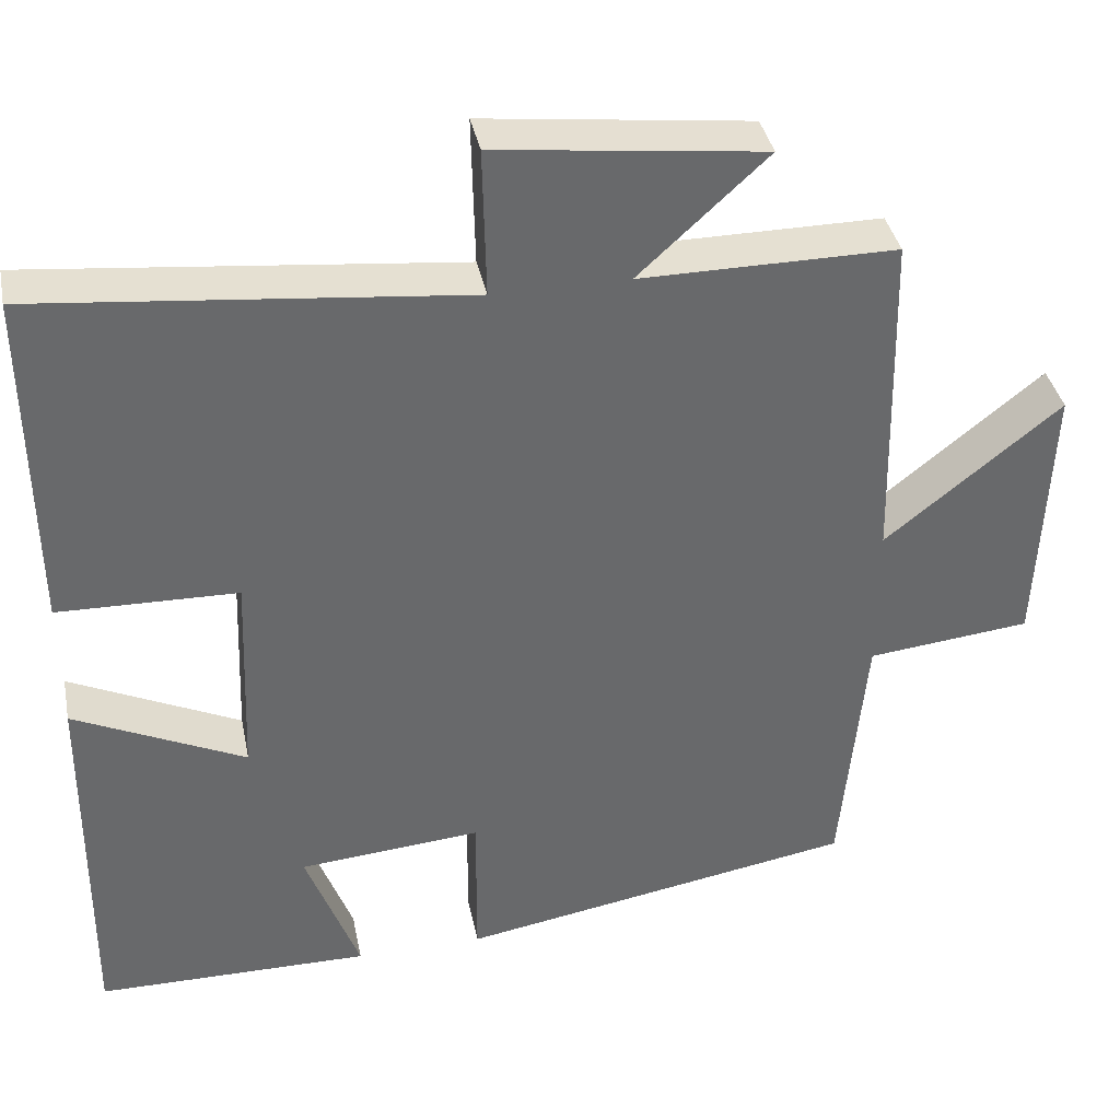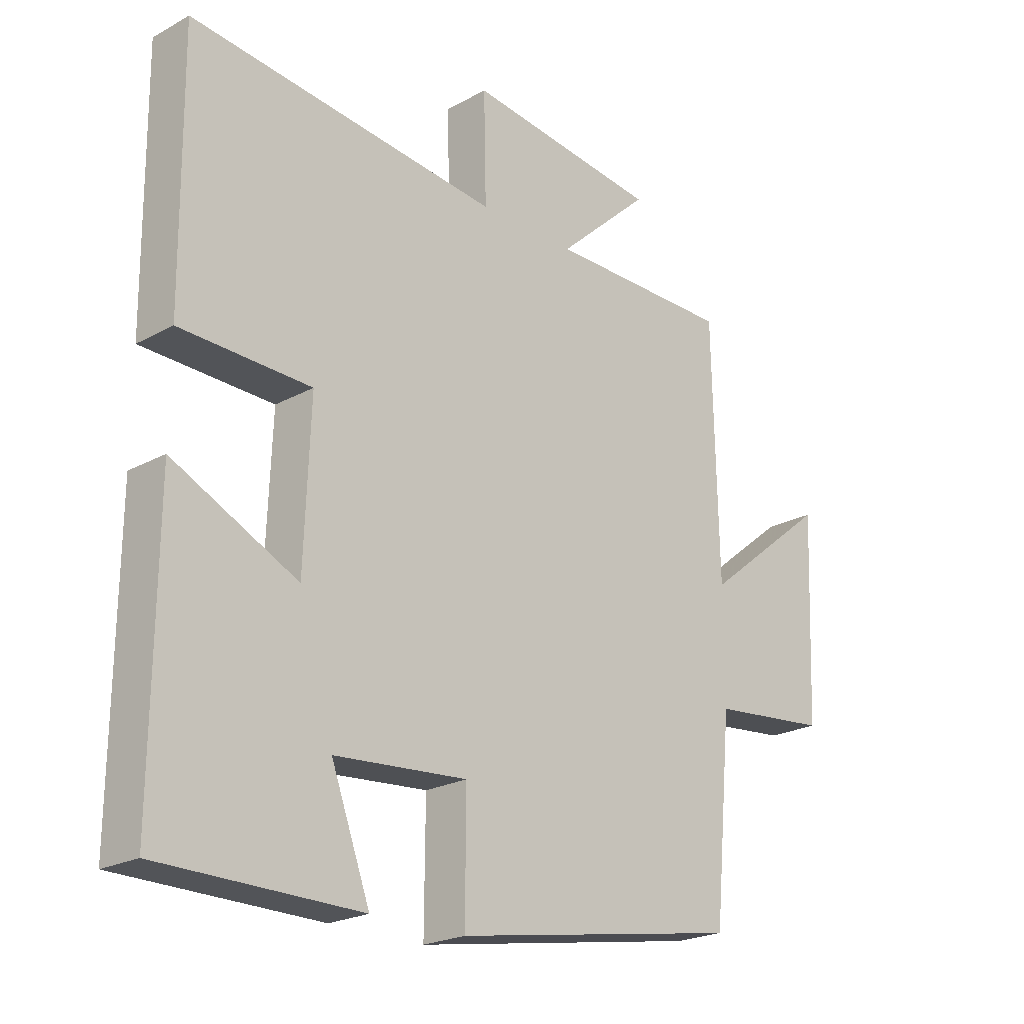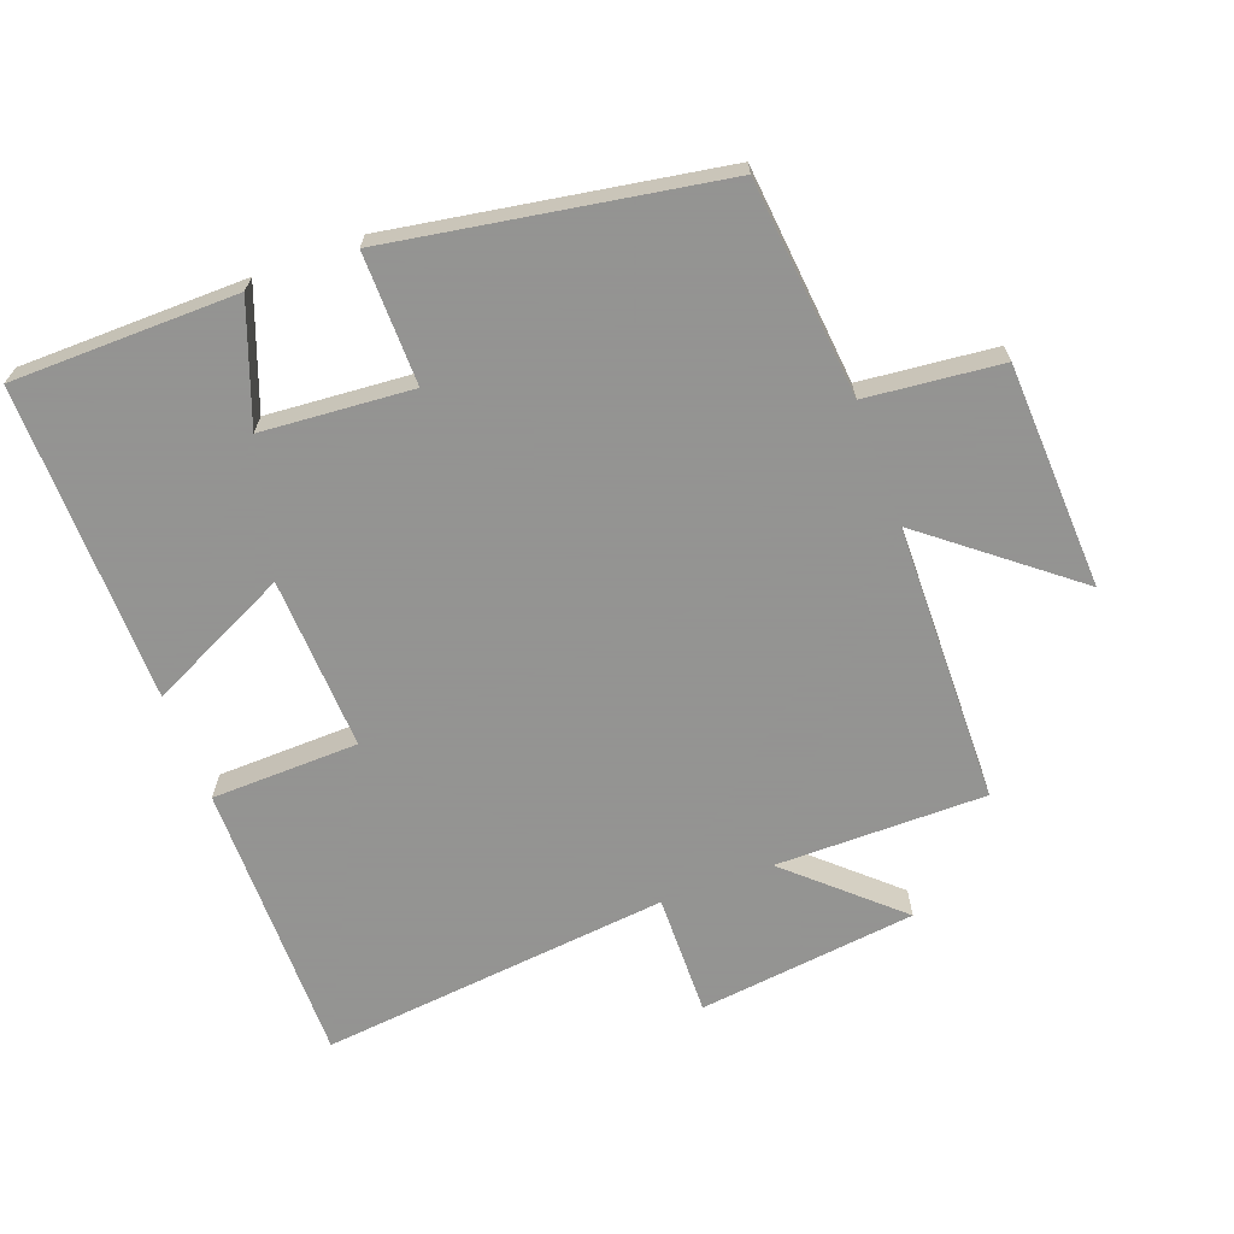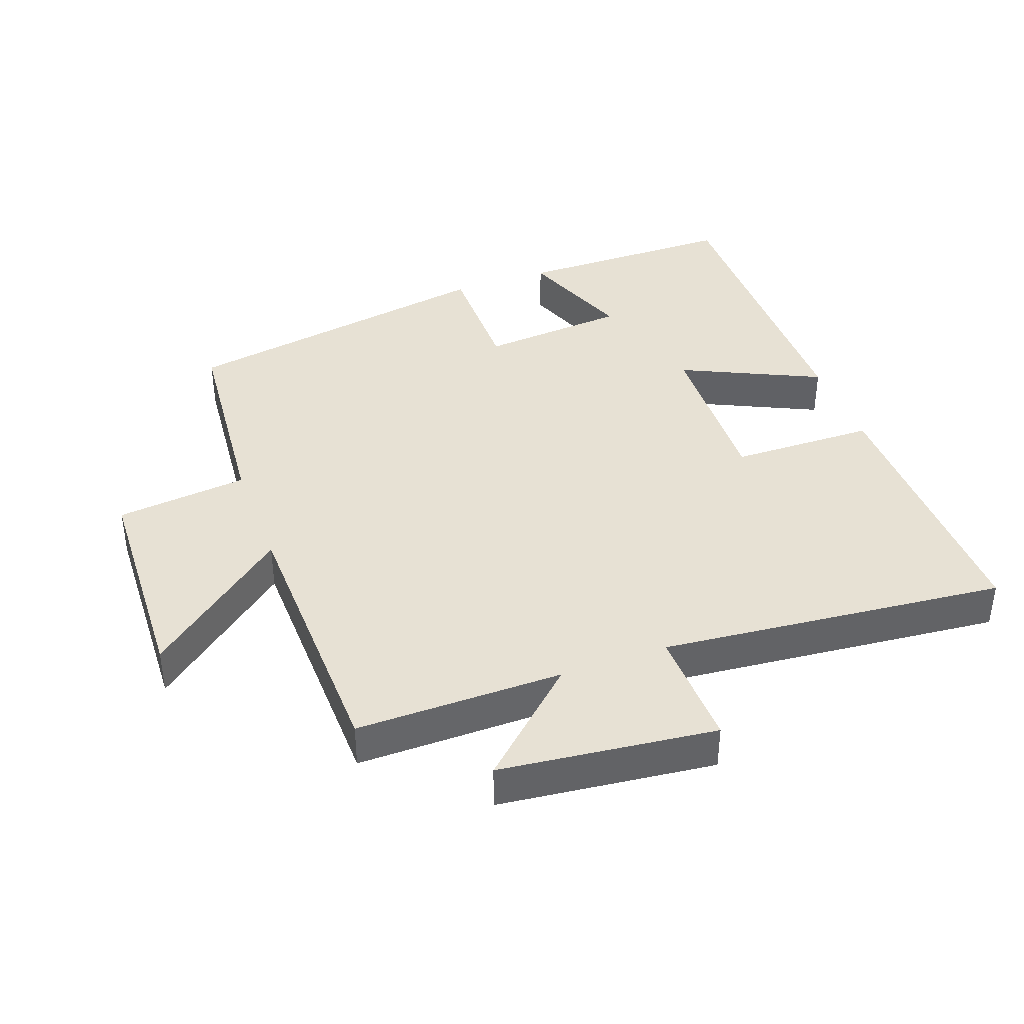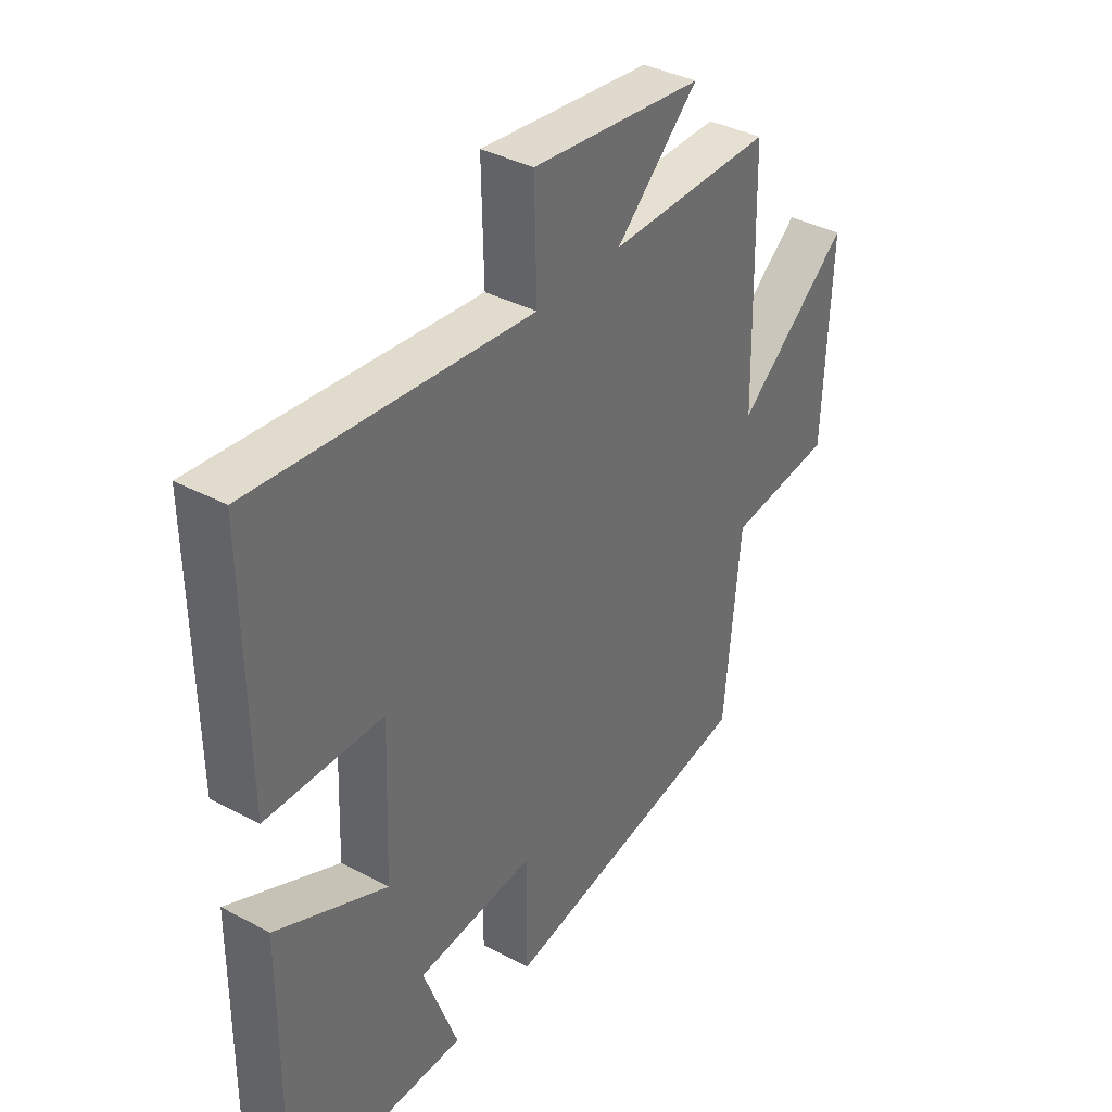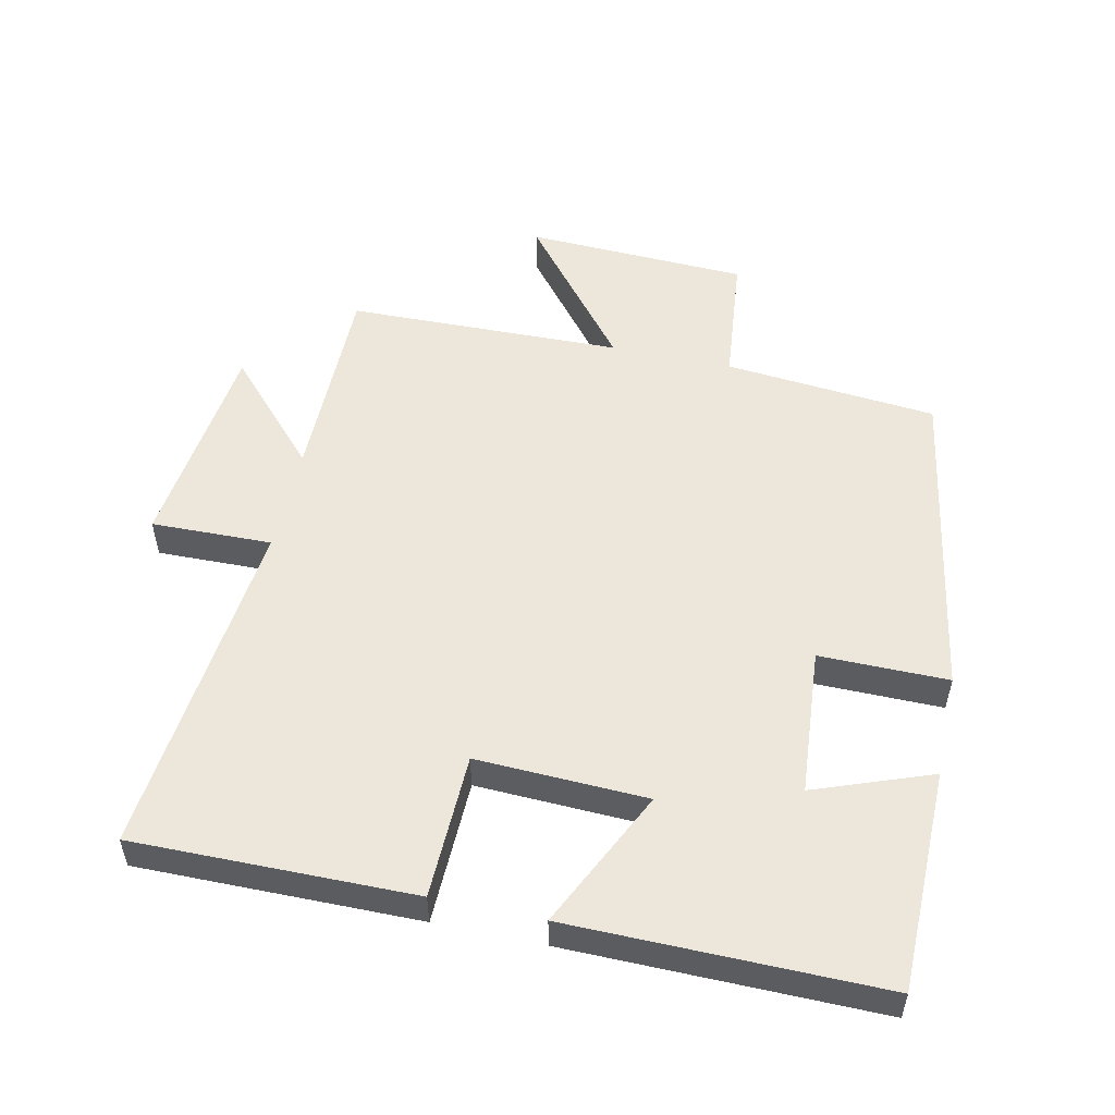
<metadata>
{"format":"obj","ext":"obj","renderer":"f3d","projection":"perspective","resolution":1024,"background":"white","views":[{"elev":37.8,"azim":168.6,"up":"+Z"},{"elev":-22.4,"azim":133.5,"up":"+Z"},{"elev":-66.9,"azim":-159.4,"up":"+Y"},{"elev":39.5,"azim":-20.3,"up":"+Y"},{"elev":37.5,"azim":124.3,"up":"+Z"},{"elev":52.9,"azim":102.3,"up":"+Y"}]}
</metadata>
<code>
v 0.504 0.07 0.553
v 0.5 0.07 0.133
v 0.282 0.07 0.128
v 0.292 0.07 -0.128
v 0.5 0.07 -0.029
v 0.504 0.07 -0.497
v 0.17 0.07 -0.5
v 0.235 0.07 -0.325
v 0.013 0.07 -0.307
v 0.014 0.07 -0.5
v -0.47 0.07 -0.417
v -0.5 0.07 -0.097
v -0.699 0.07 -0.076
v -0.713 0.07 0.258
v -0.5 0.07 0.087
v -0.491 0.07 0.501
v -0.18 0.07 0.5
v -0.336 0.07 0.643
v -0.012 0.07 0.681
v -0.016 0.07 0.5
v 0.504 0 0.553
v 0.5 0 0.133
v 0.282 0 0.128
v 0.292 0 -0.128
v 0.5 0 -0.029
v 0.504 0 -0.497
v 0.17 0 -0.5
v 0.235 0 -0.325
v 0.013 0 -0.307
v 0.014 0 -0.5
v -0.47 0 -0.417
v -0.5 0 -0.097
v -0.699 0 -0.076
v -0.713 0 0.258
v -0.5 0 0.087
v -0.491 0 0.501
v -0.18 0 0.5
v -0.336 0 0.643
v -0.012 0 0.681
v -0.016 0 0.5
f 17 18 19 20
f 15 16 17
f 15 17 20
f 12 13 14 15
f 9 10 11 12
f 8 9 12 15
f 5 6 7 8
f 4 5 8
f 3 4 8 15
f 20 1 2 3
f 3 15 20
f 40 39 38 37
f 37 36 35
f 40 37 35
f 35 34 33 32
f 32 31 30 29
f 35 32 29 28
f 28 27 26 25
f 28 25 24
f 35 28 24 23
f 23 22 21 40
f 40 35 23
f 1 21 22 2
f 2 22 23 3
f 3 23 24 4
f 4 24 25 5
f 5 25 26 6
f 6 26 27 7
f 7 27 28 8
f 8 28 29 9
f 9 29 30 10
f 10 30 31 11
f 11 31 32 12
f 12 32 33 13
f 13 33 34 14
f 14 34 35 15
f 15 35 36 16
f 16 36 37 17
f 17 37 38 18
f 18 38 39 19
f 19 39 40 20
f 20 40 21 1

</code>
